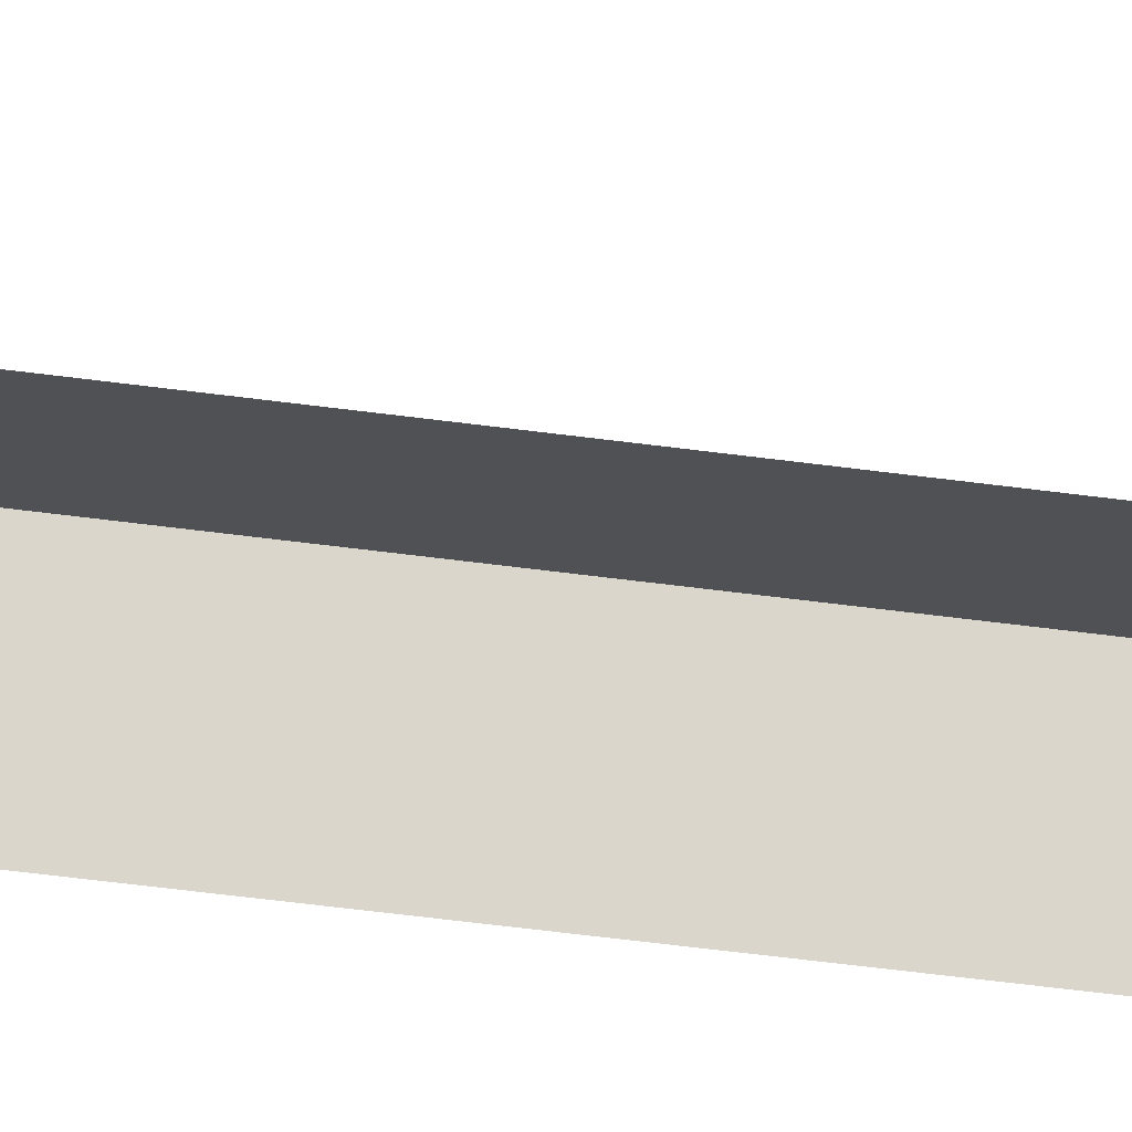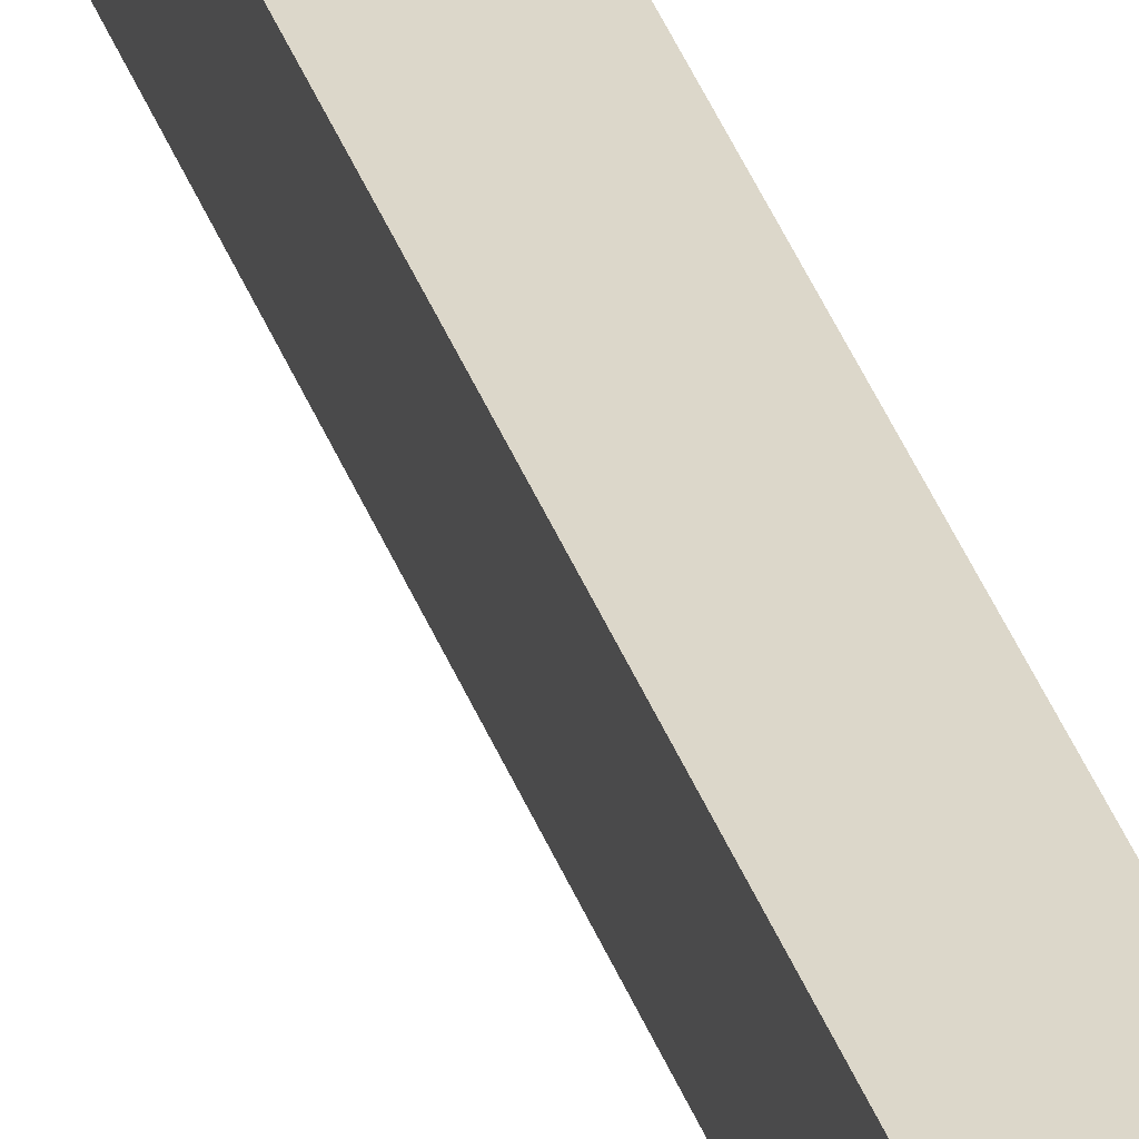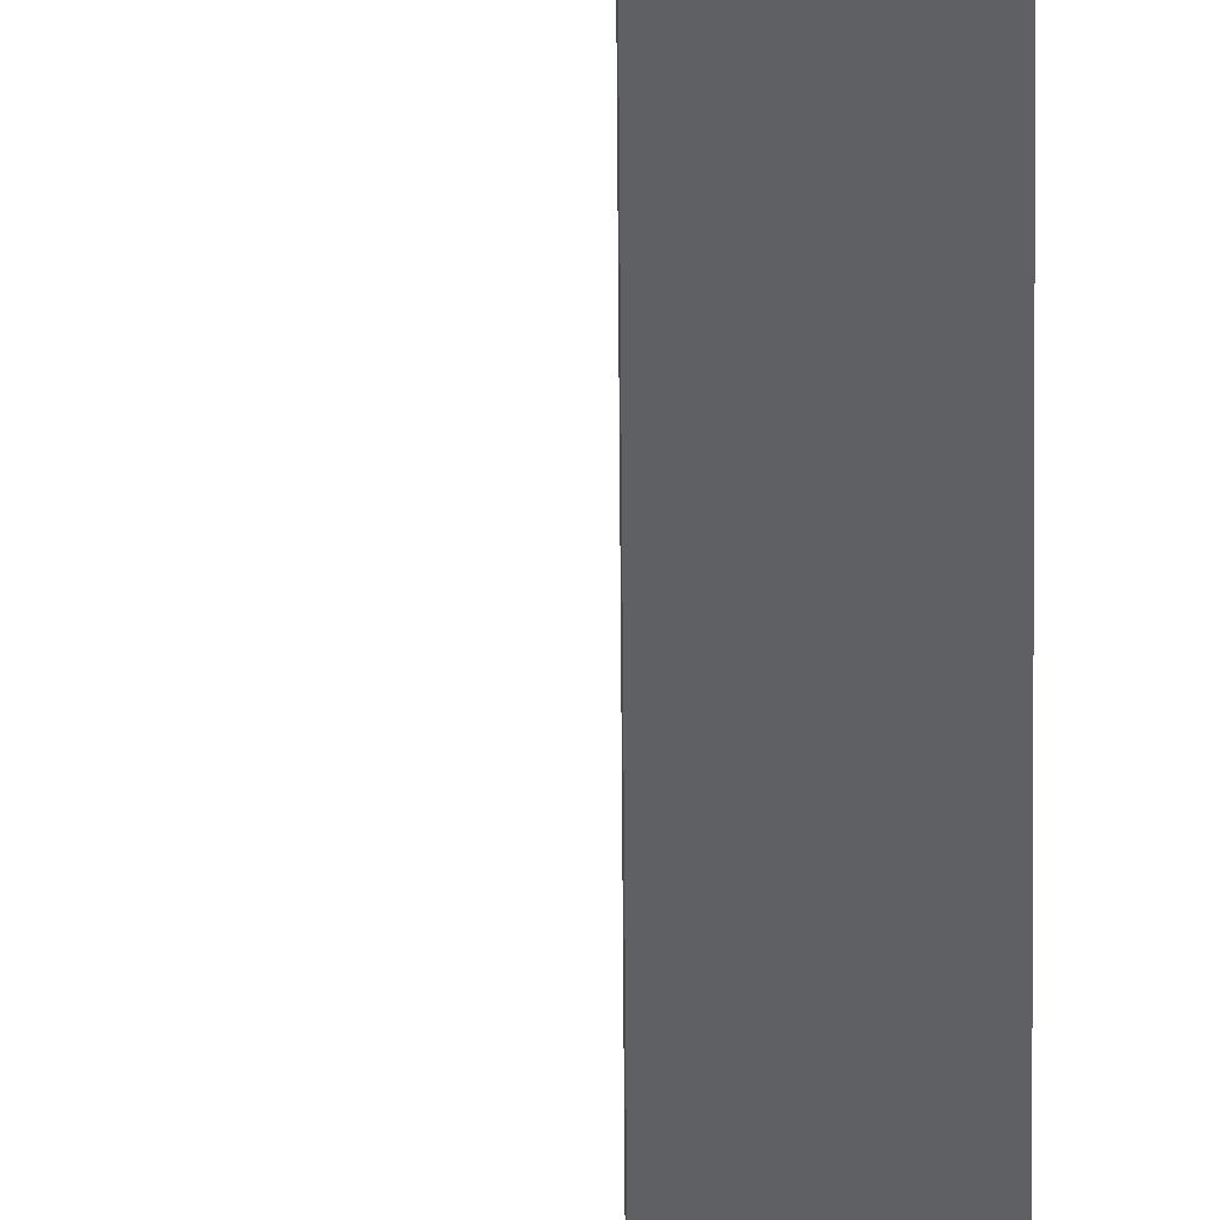
<metadata>
{"format":"obj","ext":"obj","renderer":"f3d","projection":"perspective","resolution":1024,"background":"white","views":[{"elev":-19.8,"azim":-108.8,"up":"+Z"},{"elev":30.8,"azim":164.3,"up":"+Z"},{"elev":-45.2,"azim":-179.7,"up":"+Z"}]}
</metadata>
<code>
g default
v 0 0.1495 0.07
v 0 0.1383 0.124
v 0 0.1495 0.1332
v 0 -0 0.1443
v 0 0.1258 0.117
v 0 0.1124 0.114
v 0 0.0977 0.119
v 0 0.0842 0.1276
v 0 0.07456 0.1349
v 0 0.01864 0.1349
v 0 3.5 0.07
v 0.07 0.1495 0
v 0.124 0.1383 0
v 0.1332 0.1495 0
v 0.1443 -0 0
v 0.117 0.1258 0
v 0.114 0.1124 0
v 0.119 0.0977 0
v 0.1276 0.0842 0
v 0.1349 0.07456 0
v 0.1349 0.01864 0
v 0.07 3.5 0
v 0.07 0.1495 0.07
v 0.124 0.1383 0.124
v 0.1332 0.1495 0.1332
v 0.119 0.0977 0.119
v 0.1277 0.0842 0.1276
v 0.1349 0.07456 0.1349
v 0.1443 -0 0.1443
v 0.117 0.1258 0.117
v 0.114 0.1124 0.114
v 0.1349 0.01864 0.1349
v 0.07 3.5 0.07
g Tip4_2
f 10 4 29 32
f 1 3 25 23
f 7 8 27 26
f 2 5 30 24
f 3 2 24 25
f 8 9 28 27
f 5 6 31 30
f 9 10 32 28
f 6 7 26 31
f 16 13 24 30
f 20 19 27 28
f 17 16 30 31
f 21 20 28 32
f 14 12 23 25
f 18 17 31 26
f 13 14 25 24
f 15 21 32 29
f 19 18 26 27
f 33 11 1 23
f 22 33 23 12

</code>
